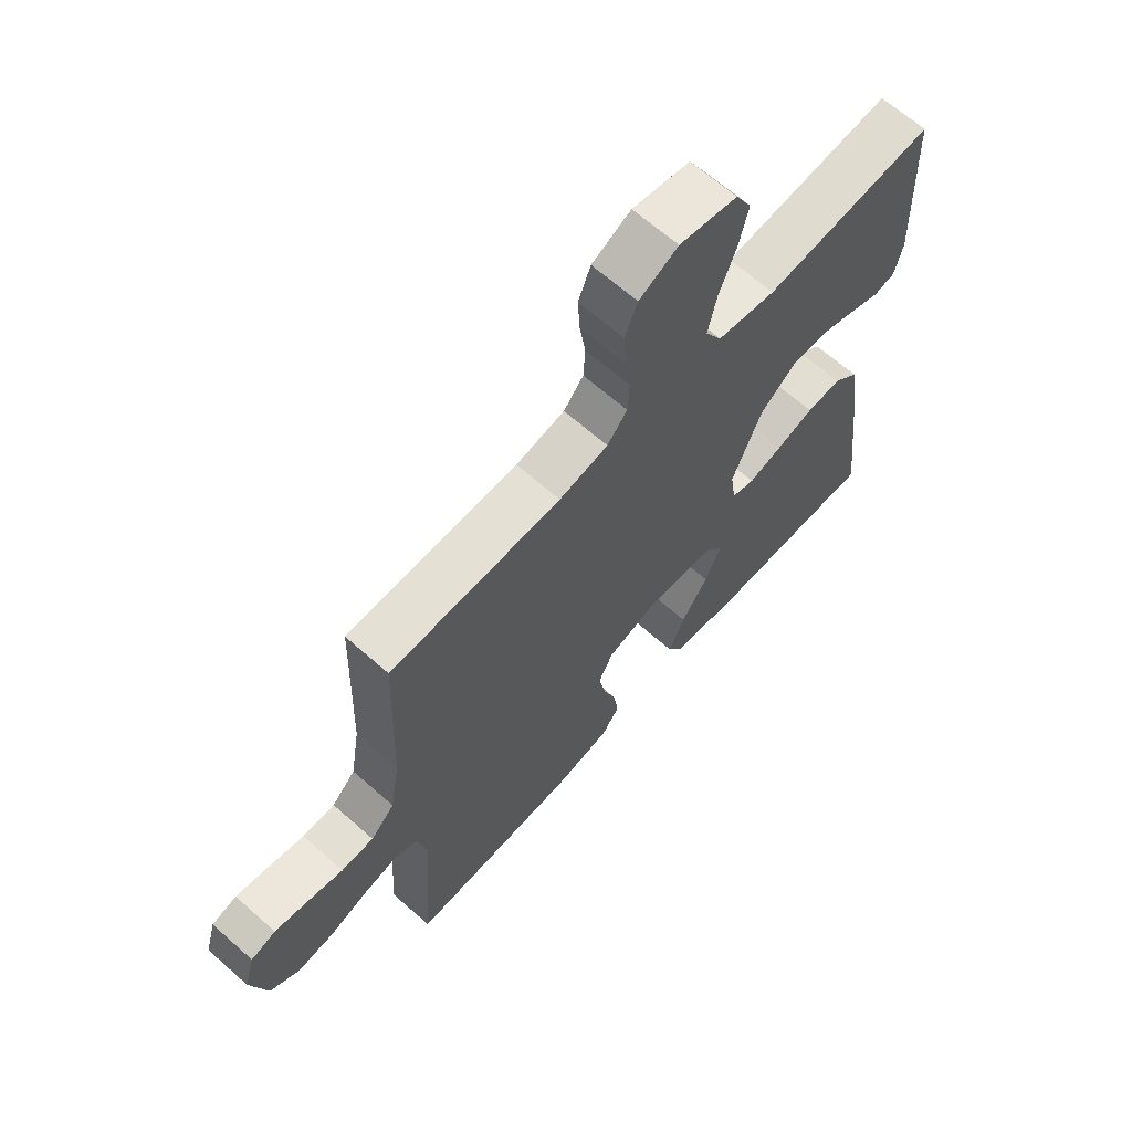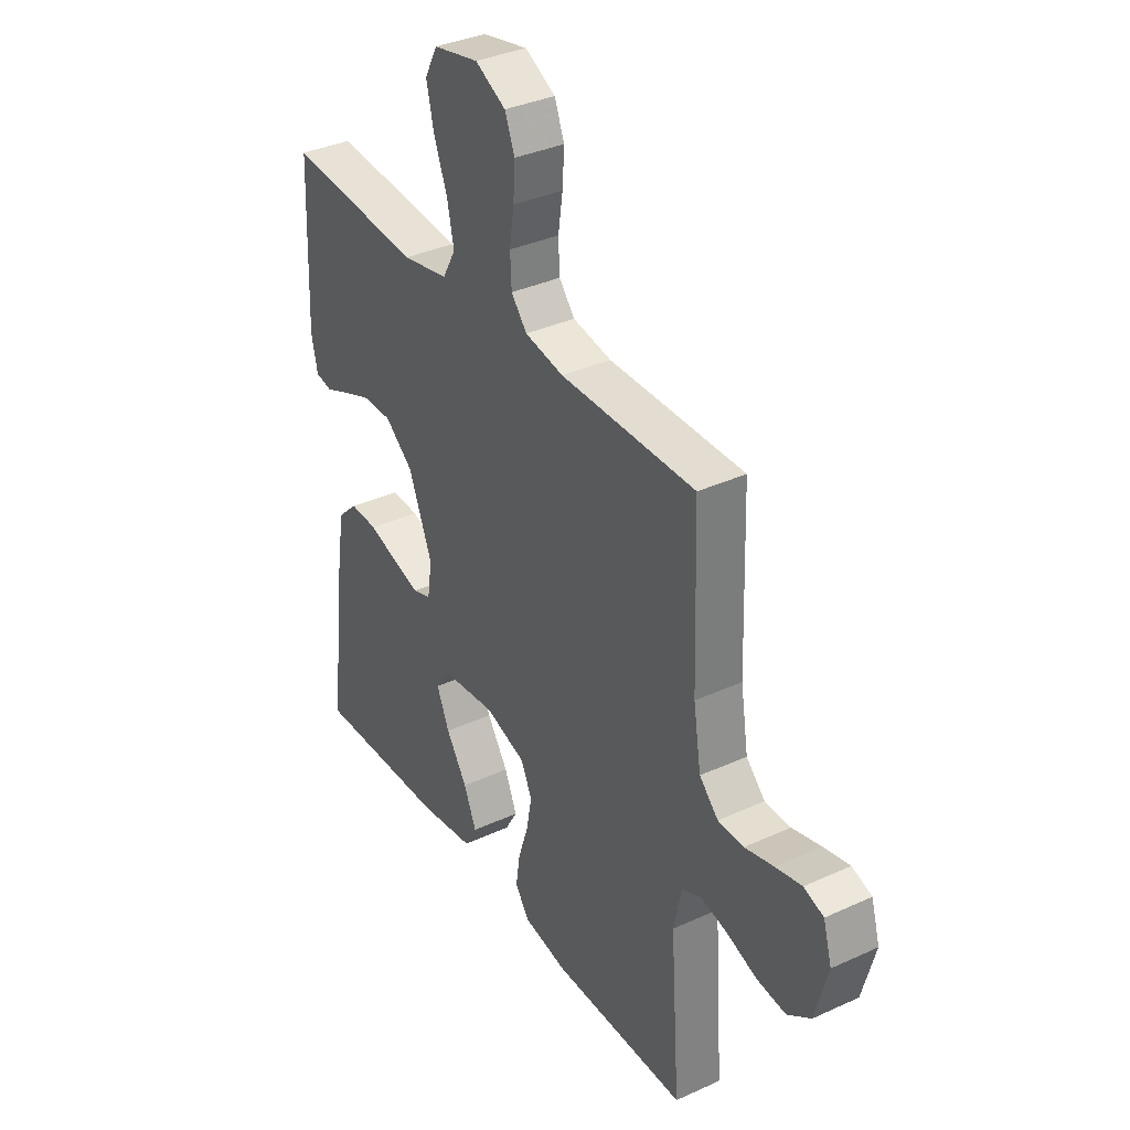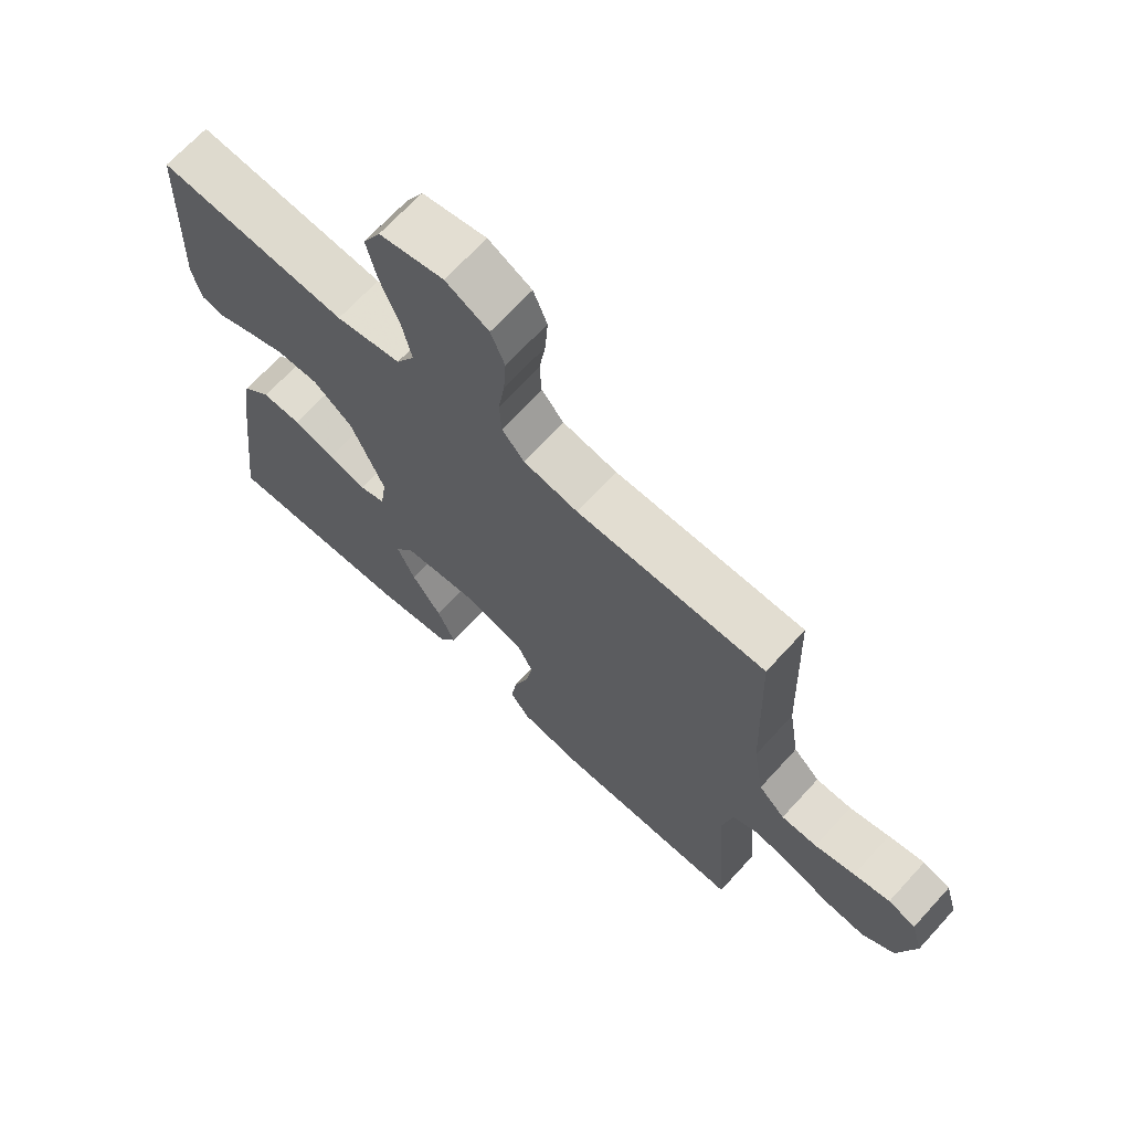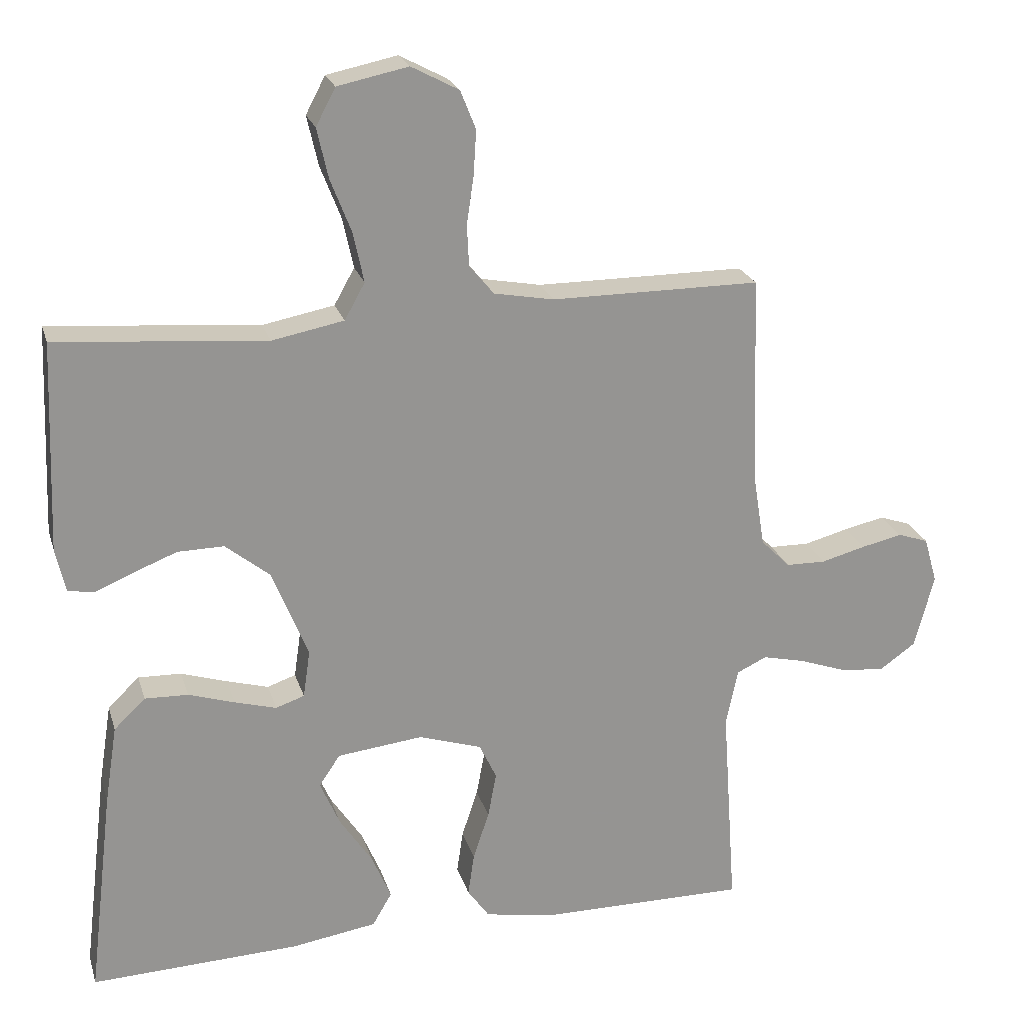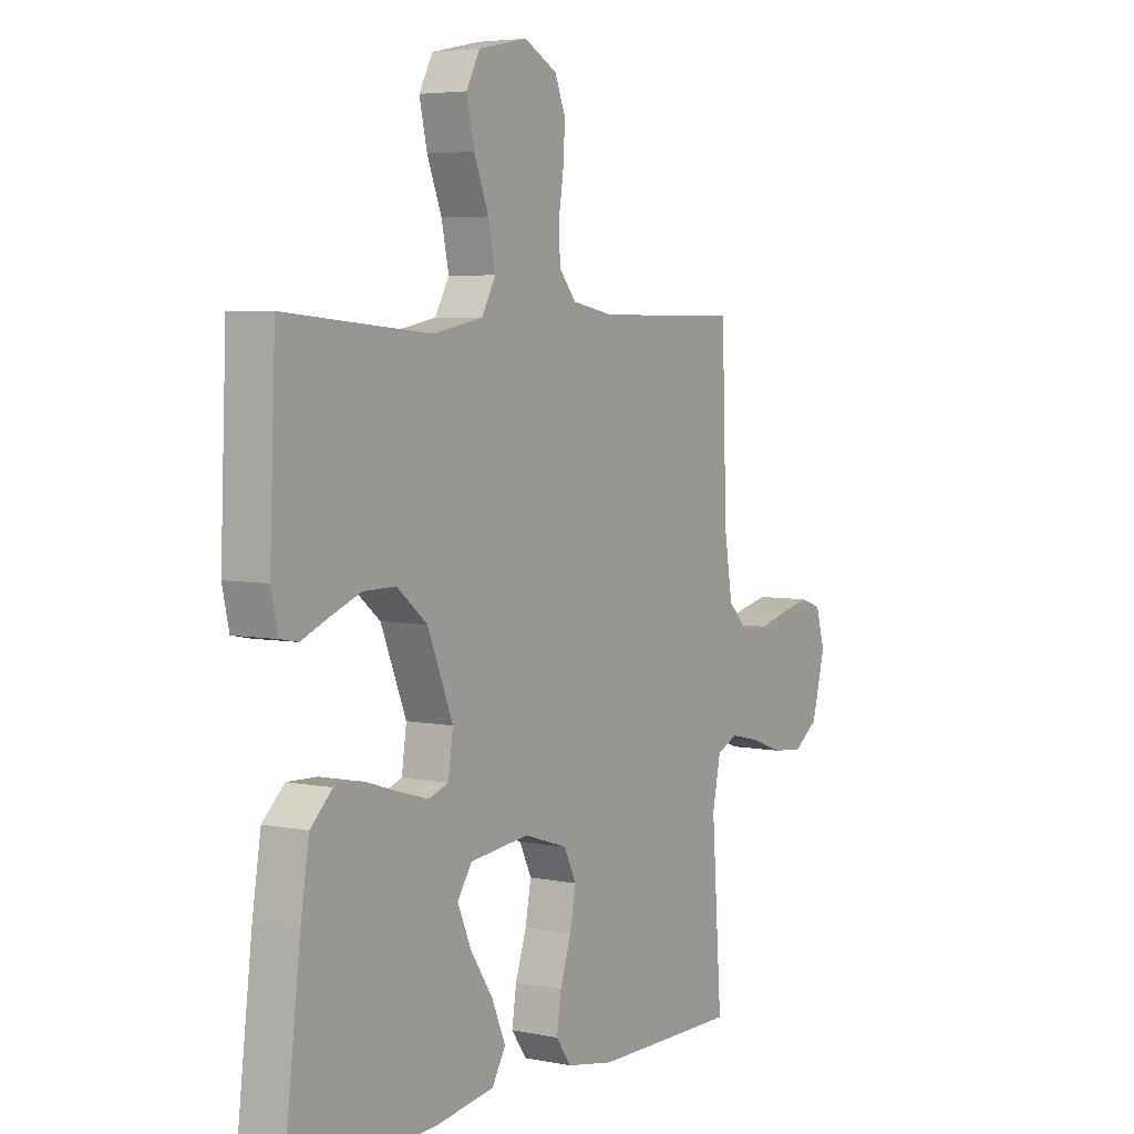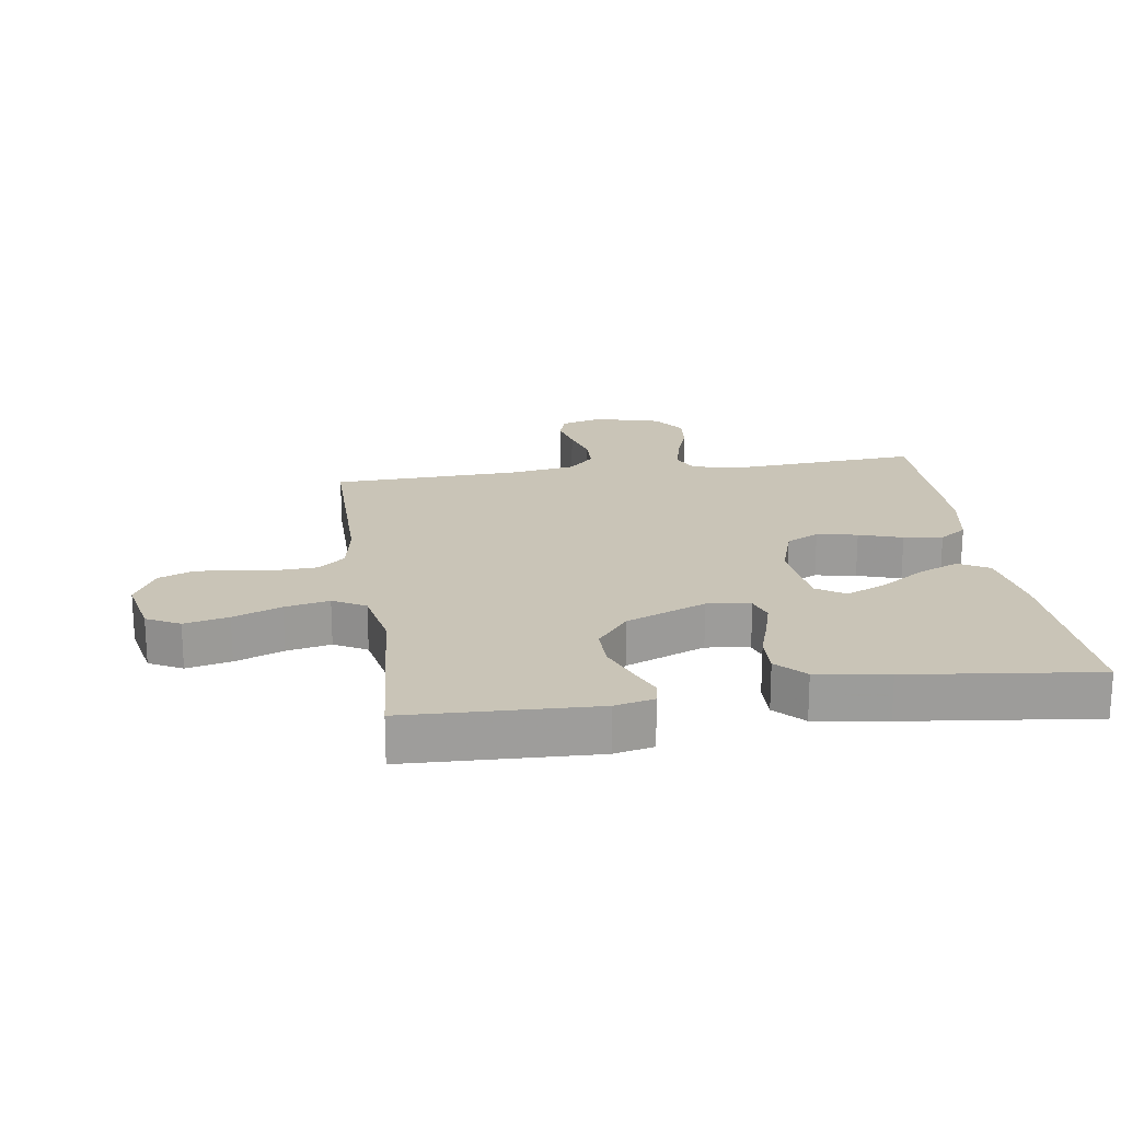
<metadata>
{"format":"obj","ext":"obj","renderer":"f3d","projection":"perspective","resolution":1024,"background":"white","views":[{"elev":65.8,"azim":-48.4,"up":"+Z"},{"elev":35.4,"azim":-121.3,"up":"+Z"},{"elev":68.6,"azim":-137.5,"up":"+Z"},{"elev":22.7,"azim":164.8,"up":"+Z"},{"elev":4.8,"azim":122.7,"up":"+Z"},{"elev":20.0,"azim":81.5,"up":"+Y"}]}
</metadata>
<code>
v -0.5 0.07 -0.5
v -0.479 0.07 -0.2
v -0.496 0.07 -0.118
v -0.539 0.07 -0.098
v -0.6 0.07 -0.112
v -0.667 0.07 -0.136
v -0.731 0.07 -0.143
v -0.783 0.07 -0.106
v -0.811 0.07 0
v -0.792 0.07 0.066
v -0.748 0.07 0.081
v -0.69 0.07 0.068
v -0.626 0.07 0.051
v -0.569 0.07 0.052
v -0.527 0.07 0.094
v -0.51 0.07 0.2
v -0.5 0.07 0.5
v -0.2 0.07 0.5
v -0.114 0.07 0.516
v -0.079 0.07 0.558
v -0.076 0.07 0.617
v -0.086 0.07 0.684
v -0.09 0.07 0.749
v -0.068 0.07 0.804
v 0 0.07 0.84
v 0.101 0.07 0.819
v 0.129 0.07 0.766
v 0.113 0.07 0.695
v 0.083 0.07 0.618
v 0.068 0.07 0.547
v 0.097 0.07 0.495
v 0.2 0.07 0.475
v 0.5 0.07 0.5
v 0.512 0.07 0.2
v 0.498 0.07 0.137
v 0.461 0.07 0.13
v 0.407 0.07 0.153
v 0.343 0.07 0.178
v 0.277 0.07 0.179
v 0.214 0.07 0.128
v 0.162 0.07 0
v 0.172 0.07 -0.069
v 0.213 0.07 -0.083
v 0.273 0.07 -0.066
v 0.339 0.07 -0.045
v 0.401 0.07 -0.043
v 0.446 0.07 -0.086
v 0.464 0.07 -0.2
v 0.5 0.07 -0.5
v 0.2 0.07 -0.488
v 0.078 0.07 -0.469
v 0.05 0.07 -0.421
v 0.078 0.07 -0.355
v 0.125 0.07 -0.284
v 0.153 0.07 -0.219
v 0.123 0.07 -0.174
v 0 0.07 -0.16
v -0.09 0.07 -0.189
v -0.115 0.07 -0.241
v -0.103 0.07 -0.306
v -0.08 0.07 -0.375
v -0.071 0.07 -0.437
v -0.102 0.07 -0.481
v -0.2 0.07 -0.499
v -0.5 0 -0.5
v -0.479 0 -0.2
v -0.496 0 -0.118
v -0.539 0 -0.098
v -0.6 0 -0.112
v -0.667 0 -0.136
v -0.731 0 -0.143
v -0.783 0 -0.106
v -0.811 0 0
v -0.792 0 0.066
v -0.748 0 0.081
v -0.69 0 0.068
v -0.626 0 0.051
v -0.569 0 0.052
v -0.527 0 0.094
v -0.51 0 0.2
v -0.5 0 0.5
v -0.2 0 0.5
v -0.114 0 0.516
v -0.079 0 0.558
v -0.076 0 0.617
v -0.086 0 0.684
v -0.09 0 0.749
v -0.068 0 0.804
v 0 0 0.84
v 0.101 0 0.819
v 0.129 0 0.766
v 0.113 0 0.695
v 0.083 0 0.618
v 0.068 0 0.547
v 0.097 0 0.495
v 0.2 0 0.475
v 0.5 0 0.5
v 0.512 0 0.2
v 0.498 0 0.137
v 0.461 0 0.13
v 0.407 0 0.153
v 0.343 0 0.178
v 0.277 0 0.179
v 0.214 0 0.128
v 0.162 0 0
v 0.172 0 -0.069
v 0.213 0 -0.083
v 0.273 0 -0.066
v 0.339 0 -0.045
v 0.401 0 -0.043
v 0.446 0 -0.086
v 0.464 0 -0.2
v 0.5 0 -0.5
v 0.2 0 -0.488
v 0.078 0 -0.469
v 0.05 0 -0.421
v 0.078 0 -0.355
v 0.125 0 -0.284
v 0.153 0 -0.219
v 0.123 0 -0.174
v 0 0 -0.16
v -0.09 0 -0.189
v -0.115 0 -0.241
v -0.103 0 -0.306
v -0.08 0 -0.375
v -0.071 0 -0.437
v -0.102 0 -0.481
v -0.2 0 -0.499
f 64 1 2
f 63 64 2
f 62 63 2
f 61 62 2
f 60 61 2
f 59 60 2 3
f 58 59 3 4
f 57 58 4
f 56 57 4
f 52 53 54
f 51 52 54
f 50 51 54
f 49 50 54
f 48 49 54
f 47 48 54
f 46 47 54
f 45 46 54
f 44 45 54
f 43 44 54 55
f 42 43 55 56
f 35 36 37
f 34 35 37
f 33 34 37
f 32 33 37
f 31 32 37 38
f 27 28 29
f 26 27 29
f 25 26 29
f 24 25 29
f 23 24 29
f 22 23 29
f 21 22 29
f 20 21 29 30
f 19 20 30 31
f 16 17 18
f 18 19 31
f 16 18 31
f 15 16 31
f 11 12 13
f 10 11 13
f 9 10 13
f 8 9 13
f 7 8 13
f 6 7 13
f 5 6 13
f 4 5 13 14
f 4 14 15
f 56 4 15
f 42 56 15
f 41 42 15
f 31 38 39
f 40 41 15 31
f 31 39 40
f 66 65 128
f 66 128 127
f 66 127 126
f 66 126 125
f 66 125 124
f 67 66 124 123
f 68 67 123 122
f 68 122 121
f 68 121 120
f 118 117 116
f 118 116 115
f 118 115 114
f 118 114 113
f 118 113 112
f 118 112 111
f 118 111 110
f 118 110 109
f 118 109 108
f 119 118 108 107
f 120 119 107 106
f 101 100 99
f 101 99 98
f 101 98 97
f 101 97 96
f 102 101 96 95
f 93 92 91
f 93 91 90
f 93 90 89
f 93 89 88
f 93 88 87
f 93 87 86
f 93 86 85
f 94 93 85 84
f 95 94 84 83
f 82 81 80
f 95 83 82
f 95 82 80
f 95 80 79
f 77 76 75
f 77 75 74
f 77 74 73
f 77 73 72
f 77 72 71
f 77 71 70
f 77 70 69
f 78 77 69 68
f 79 78 68
f 79 68 120
f 79 120 106
f 79 106 105
f 103 102 95
f 95 79 105 104
f 104 103 95
f 1 65 66 2
f 2 66 67 3
f 3 67 68 4
f 4 68 69 5
f 5 69 70 6
f 6 70 71 7
f 7 71 72 8
f 8 72 73 9
f 9 73 74 10
f 10 74 75 11
f 11 75 76 12
f 12 76 77 13
f 13 77 78 14
f 14 78 79 15
f 15 79 80 16
f 16 80 81 17
f 17 81 82 18
f 18 82 83 19
f 19 83 84 20
f 20 84 85 21
f 21 85 86 22
f 22 86 87 23
f 23 87 88 24
f 24 88 89 25
f 25 89 90 26
f 26 90 91 27
f 27 91 92 28
f 28 92 93 29
f 29 93 94 30
f 30 94 95 31
f 31 95 96 32
f 32 96 97 33
f 33 97 98 34
f 34 98 99 35
f 35 99 100 36
f 36 100 101 37
f 37 101 102 38
f 38 102 103 39
f 39 103 104 40
f 40 104 105 41
f 41 105 106 42
f 42 106 107 43
f 43 107 108 44
f 44 108 109 45
f 45 109 110 46
f 46 110 111 47
f 47 111 112 48
f 48 112 113 49
f 49 113 114 50
f 50 114 115 51
f 51 115 116 52
f 52 116 117 53
f 53 117 118 54
f 54 118 119 55
f 55 119 120 56
f 56 120 121 57
f 57 121 122 58
f 58 122 123 59
f 59 123 124 60
f 60 124 125 61
f 61 125 126 62
f 62 126 127 63
f 63 127 128 64
f 64 128 65 1

</code>
